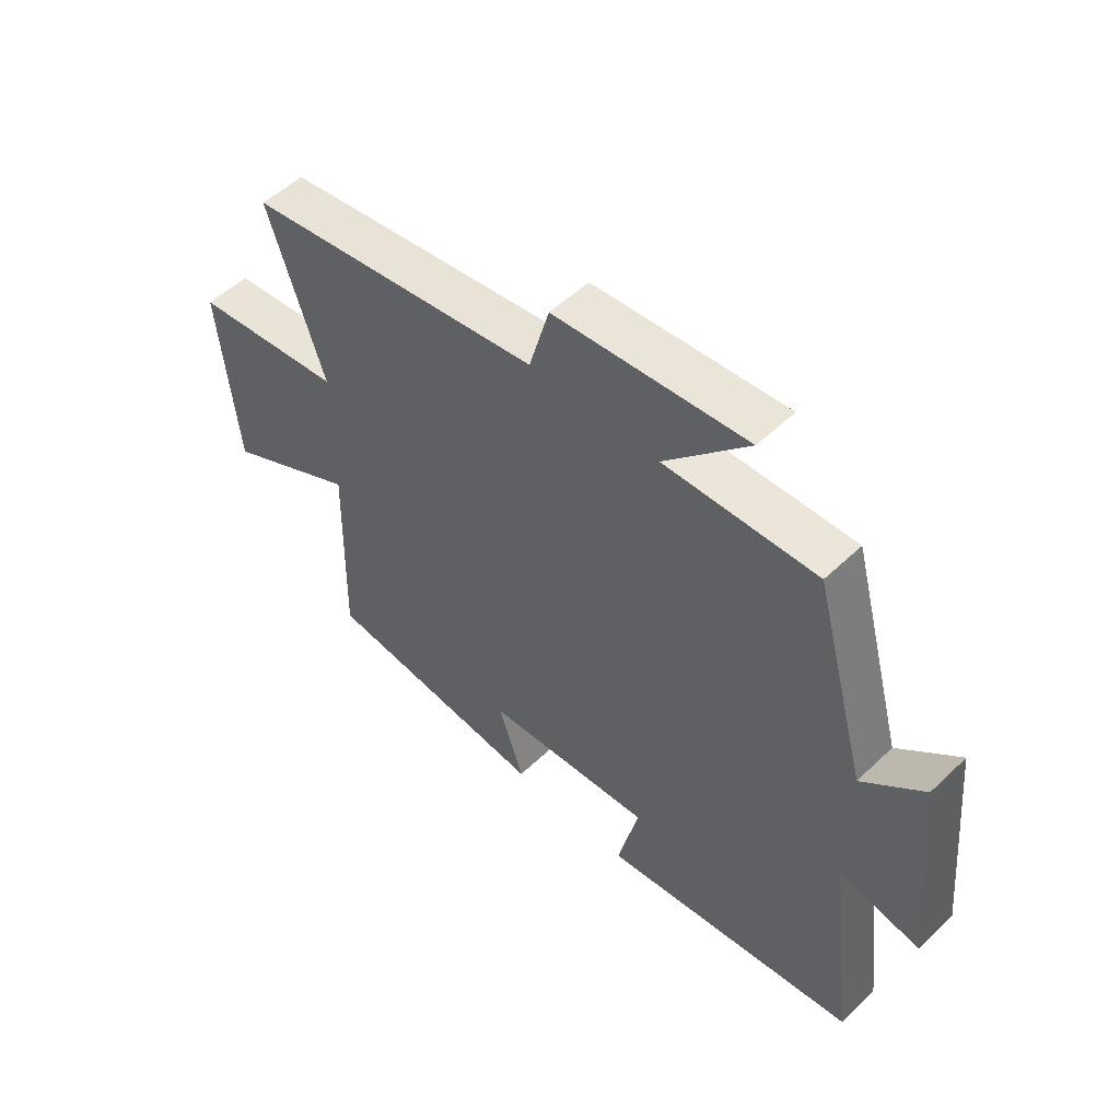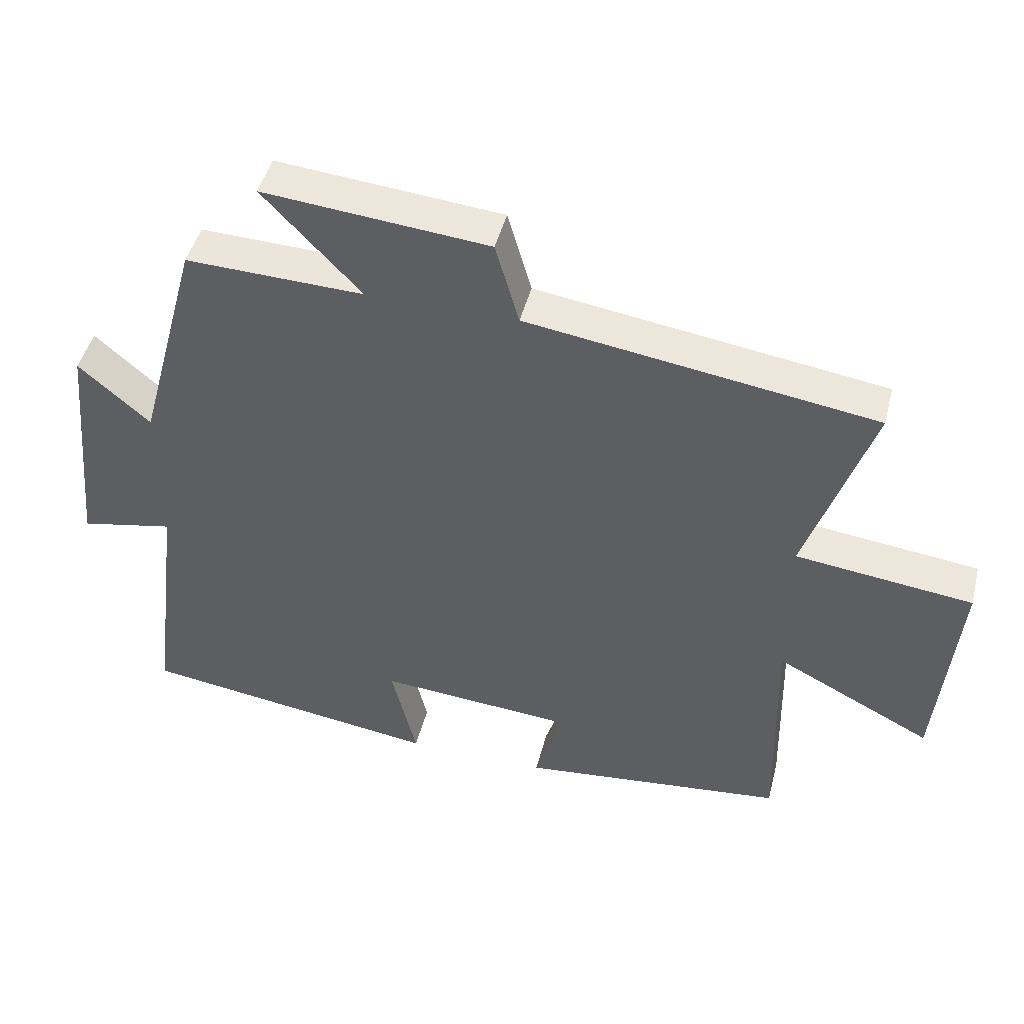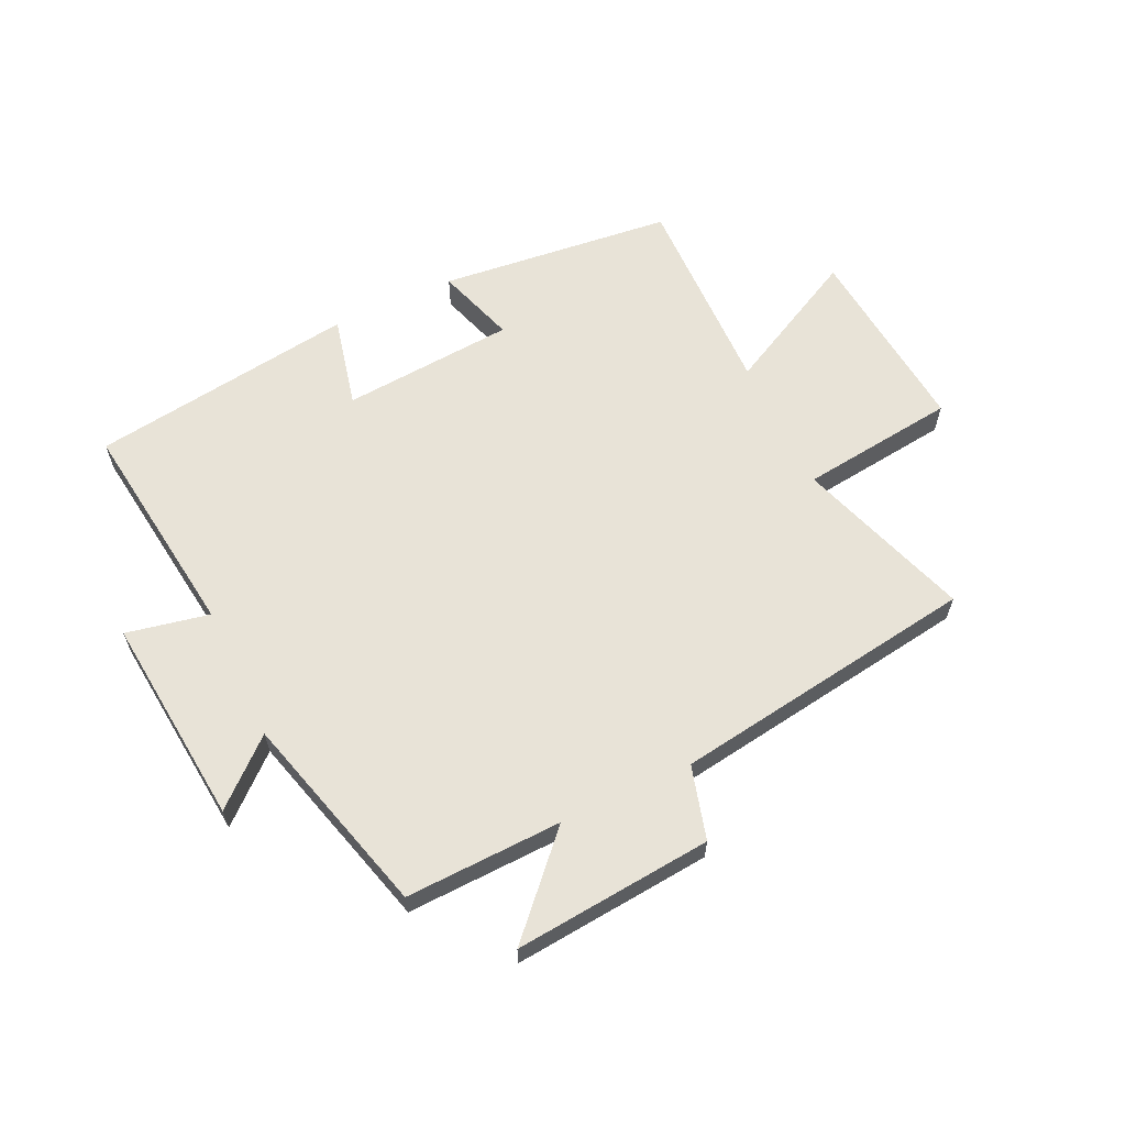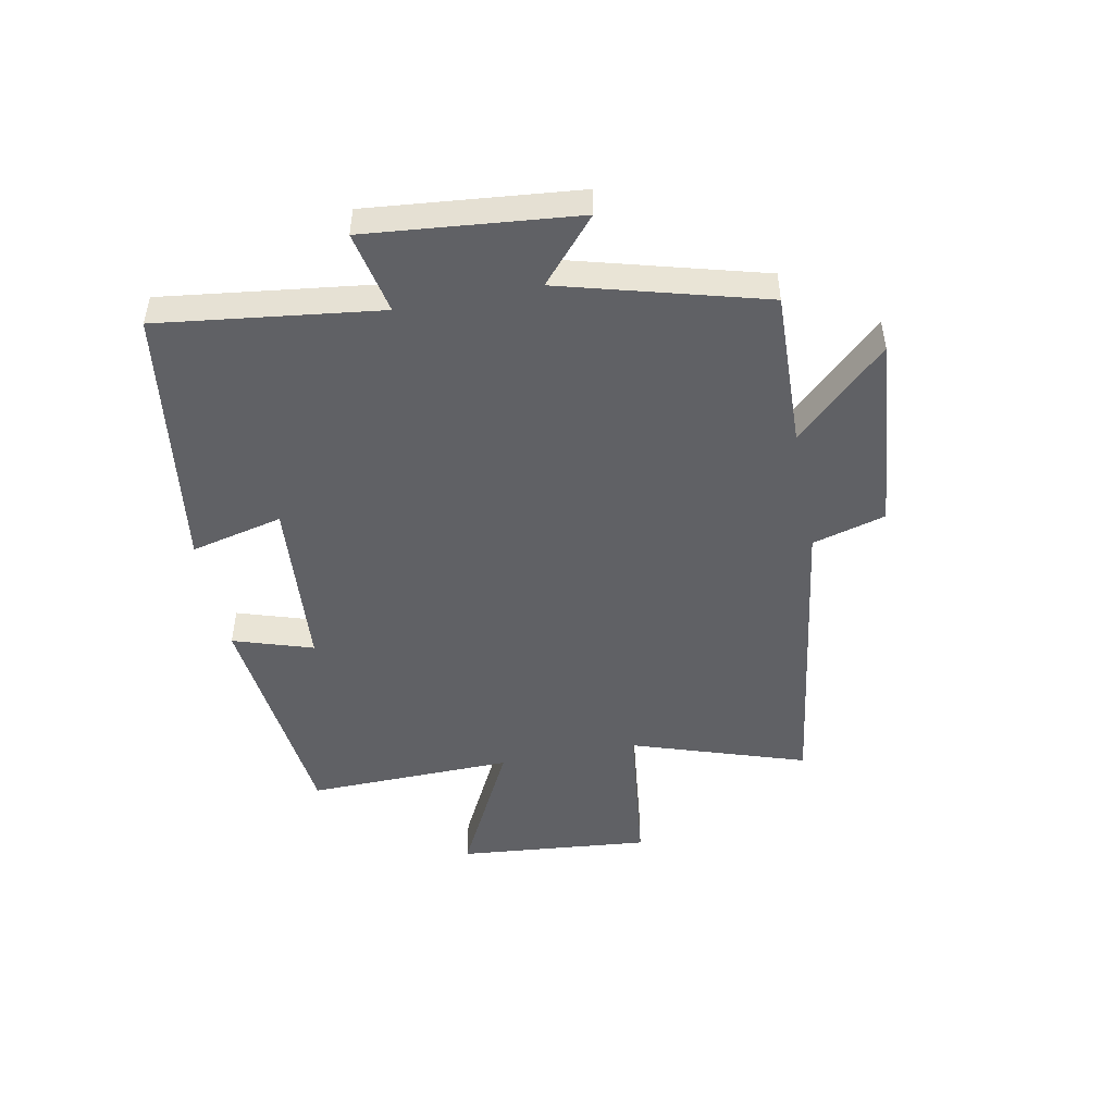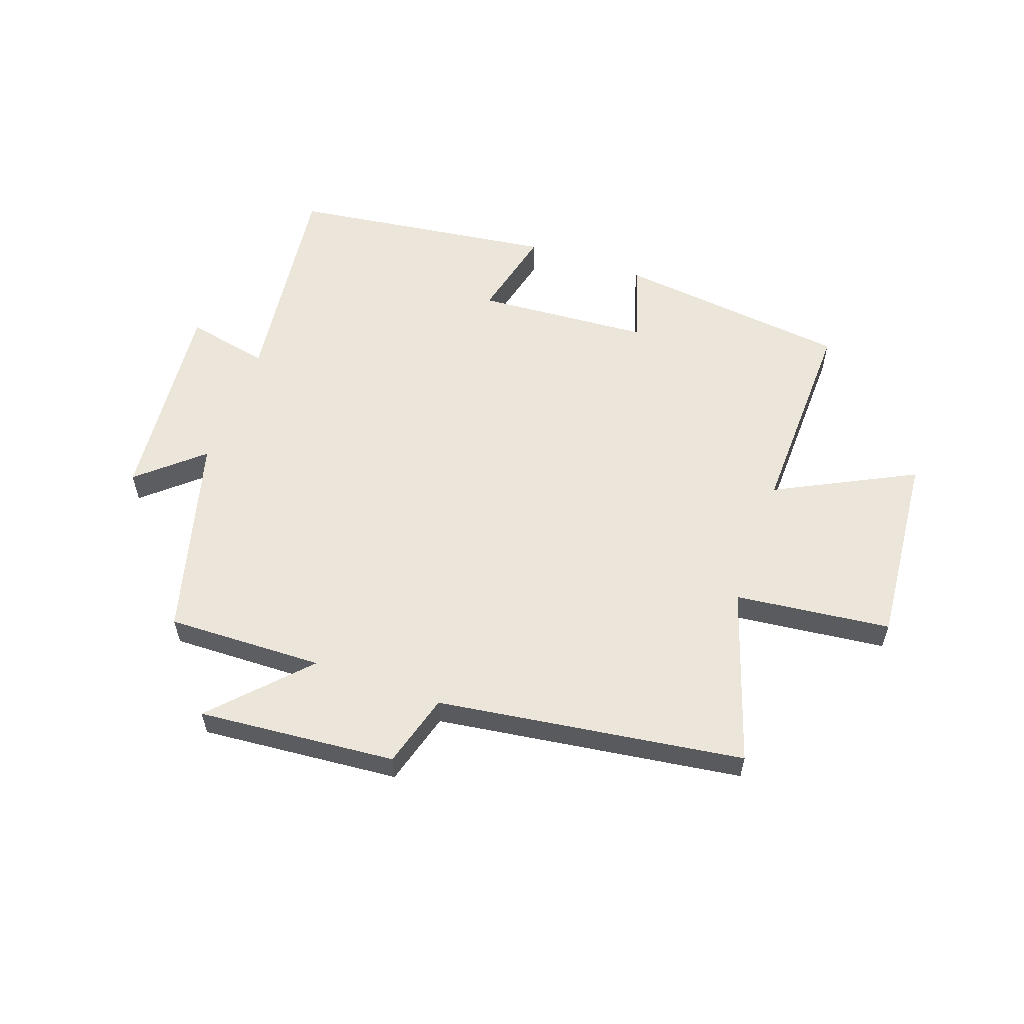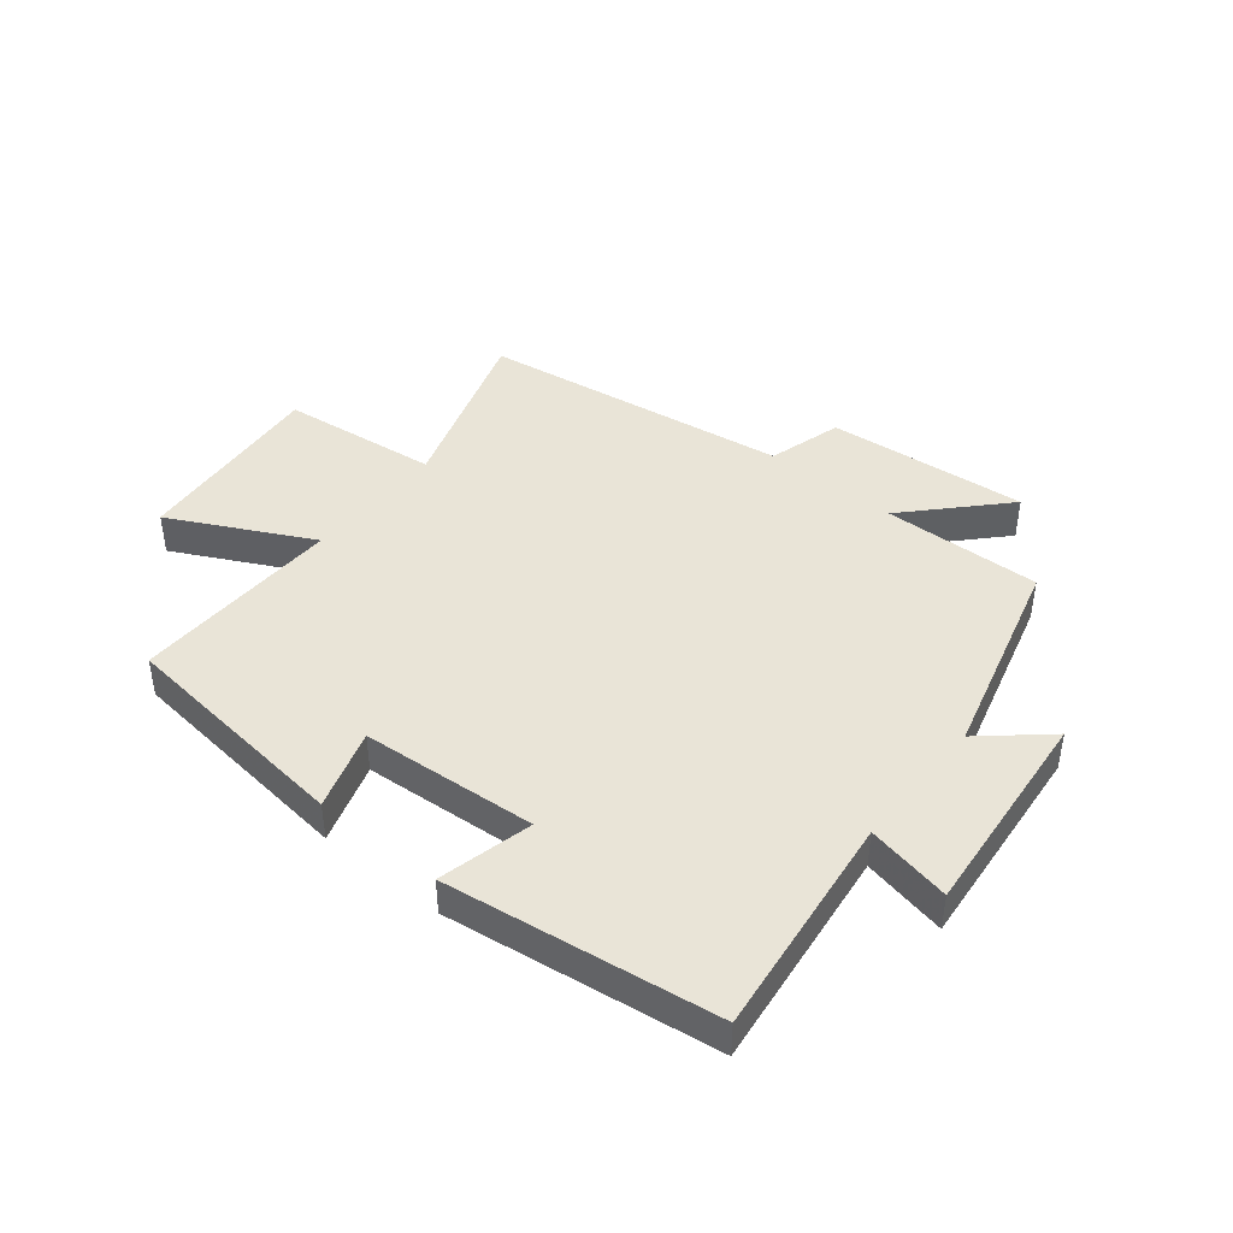
<metadata>
{"format":"obj","ext":"obj","renderer":"f3d","projection":"perspective","resolution":1024,"background":"white","views":[{"elev":53.0,"azim":-135.5,"up":"+Z"},{"elev":46.2,"azim":14.2,"up":"+Z"},{"elev":62.0,"azim":-25.4,"up":"+Y"},{"elev":-48.5,"azim":-79.0,"up":"+Y"},{"elev":57.5,"azim":19.7,"up":"+Y"},{"elev":43.1,"azim":-140.8,"up":"+Y"}]}
</metadata>
<code>
v 0.508 0.07 -0.456
v 0.113 0.07 -0.5
v 0.156 0.07 -0.366
v -0.136 0.07 -0.344
v -0.099 0.07 -0.5
v -0.547 0.07 -0.438
v -0.5 0.07 -0.065
v -0.64 0.07 -0.094
v -0.606 0.07 0.26
v -0.5 0.07 0.167
v -0.407 0.07 0.508
v -0.143 0.07 0.5
v -0.288 0.07 0.654
v 0.046 0.07 0.624
v 0.081 0.07 0.5
v 0.597 0.07 0.425
v 0.5 0.07 0.131
v 0.763 0.07 0.1
v 0.733 0.07 -0.226
v 0.5 0.07 -0.107
v 0.508 0 -0.456
v 0.113 0 -0.5
v 0.156 0 -0.366
v -0.136 0 -0.344
v -0.099 0 -0.5
v -0.547 0 -0.438
v -0.5 0 -0.065
v -0.64 0 -0.094
v -0.606 0 0.26
v -0.5 0 0.167
v -0.407 0 0.508
v -0.143 0 0.5
v -0.288 0 0.654
v 0.046 0 0.624
v 0.081 0 0.5
v 0.597 0 0.425
v 0.5 0 0.131
v 0.763 0 0.1
v 0.733 0 -0.226
v 0.5 0 -0.107
f 17 18 19 20
f 15 16 17
f 15 17 20
f 12 13 14 15
f 12 15 20 1
f 10 11 12 1
f 7 8 9 10
f 4 5 6 7
f 3 4 7 10
f 1 2 3
f 1 3 10
f 40 39 38 37
f 37 36 35
f 40 37 35
f 35 34 33 32
f 21 40 35 32
f 21 32 31 30
f 30 29 28 27
f 27 26 25 24
f 30 27 24 23
f 23 22 21
f 30 23 21
f 1 21 22 2
f 2 22 23 3
f 3 23 24 4
f 4 24 25 5
f 5 25 26 6
f 6 26 27 7
f 7 27 28 8
f 8 28 29 9
f 9 29 30 10
f 10 30 31 11
f 11 31 32 12
f 12 32 33 13
f 13 33 34 14
f 14 34 35 15
f 15 35 36 16
f 16 36 37 17
f 17 37 38 18
f 18 38 39 19
f 19 39 40 20
f 20 40 21 1

</code>
